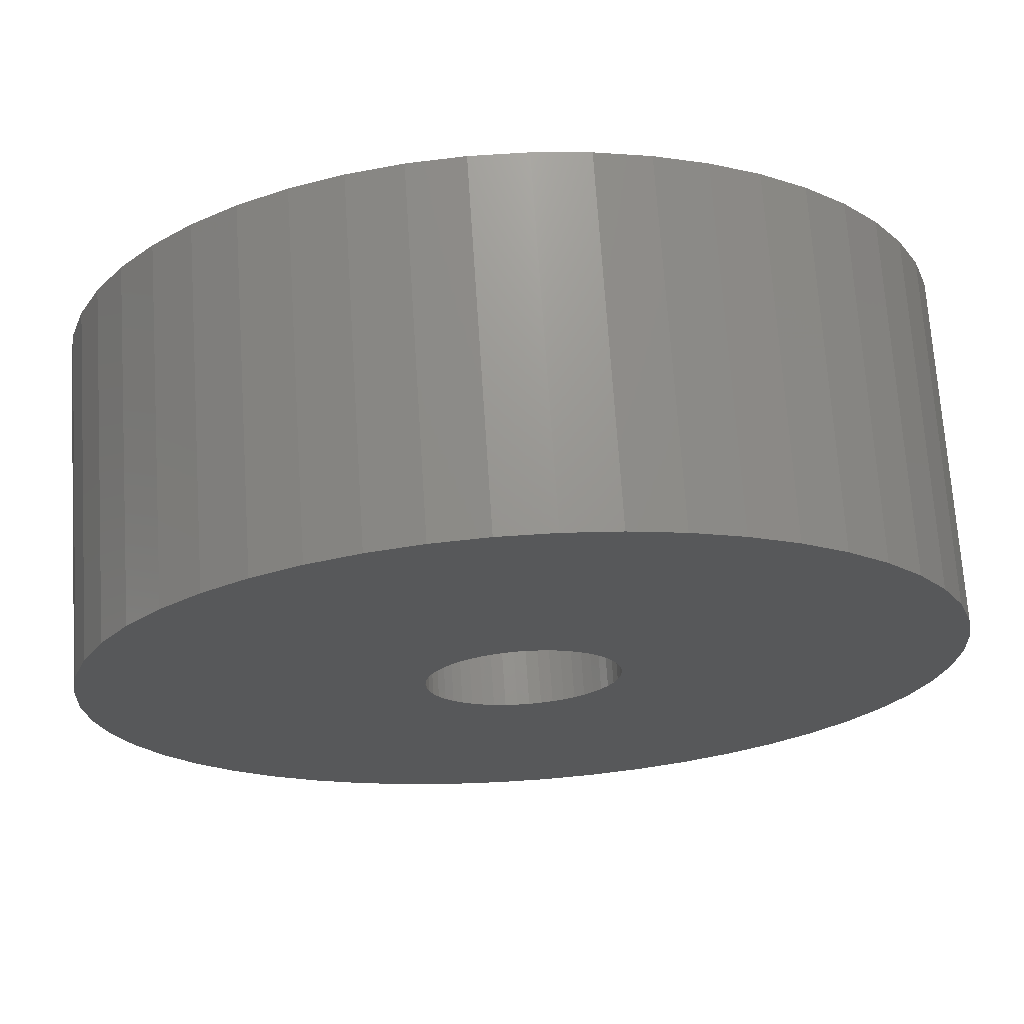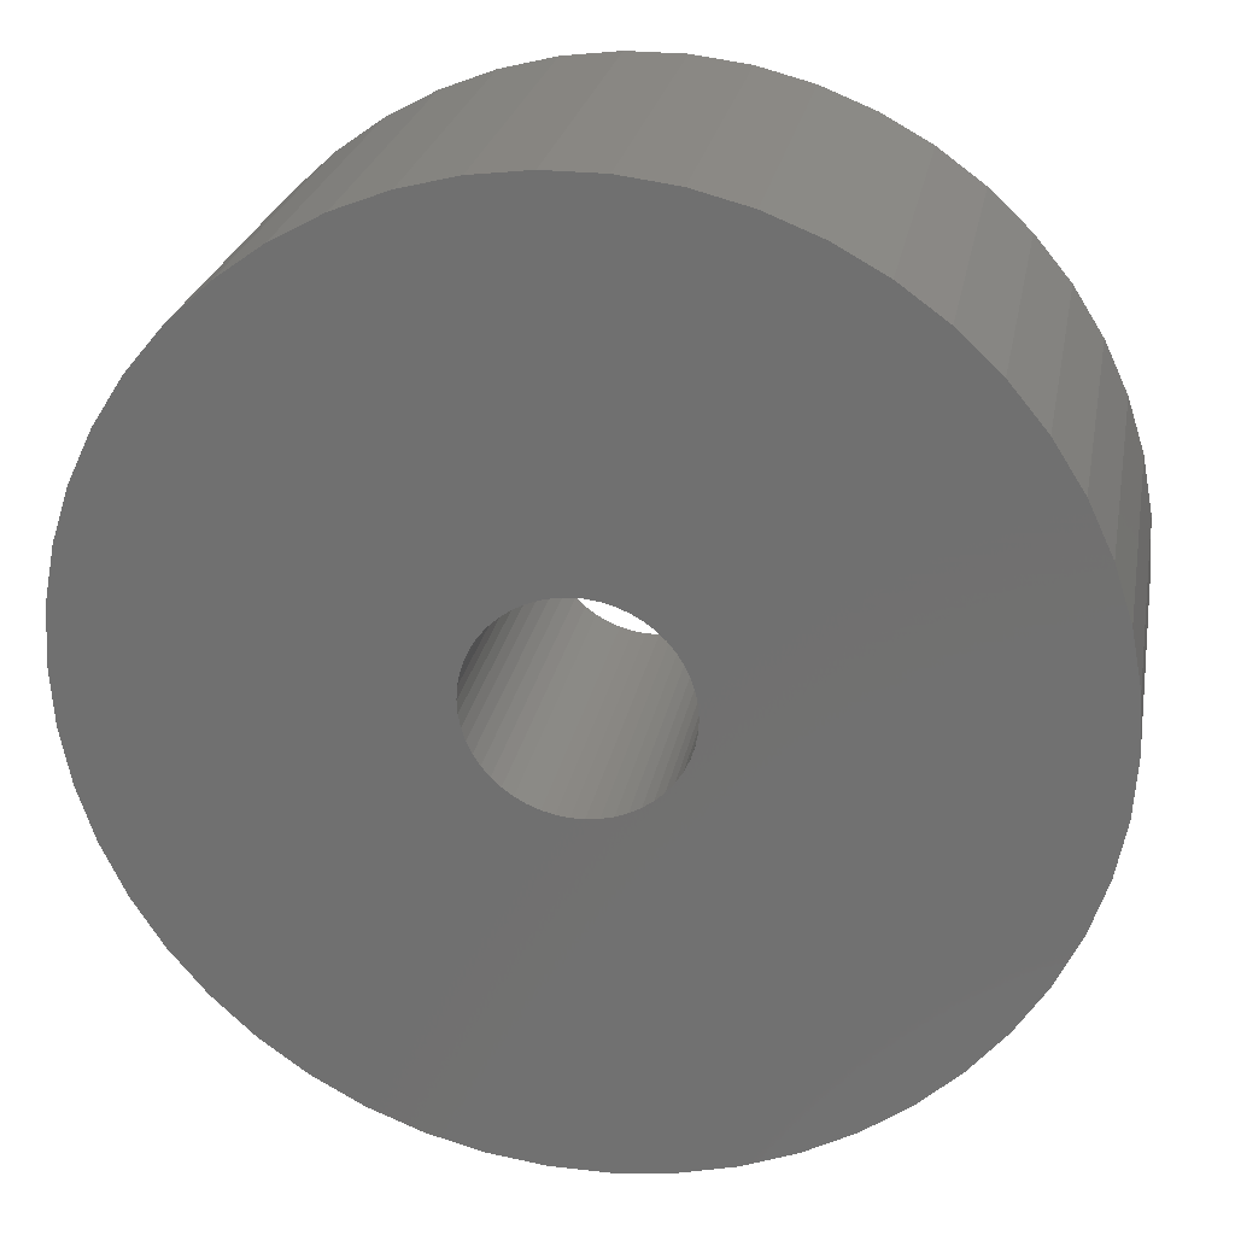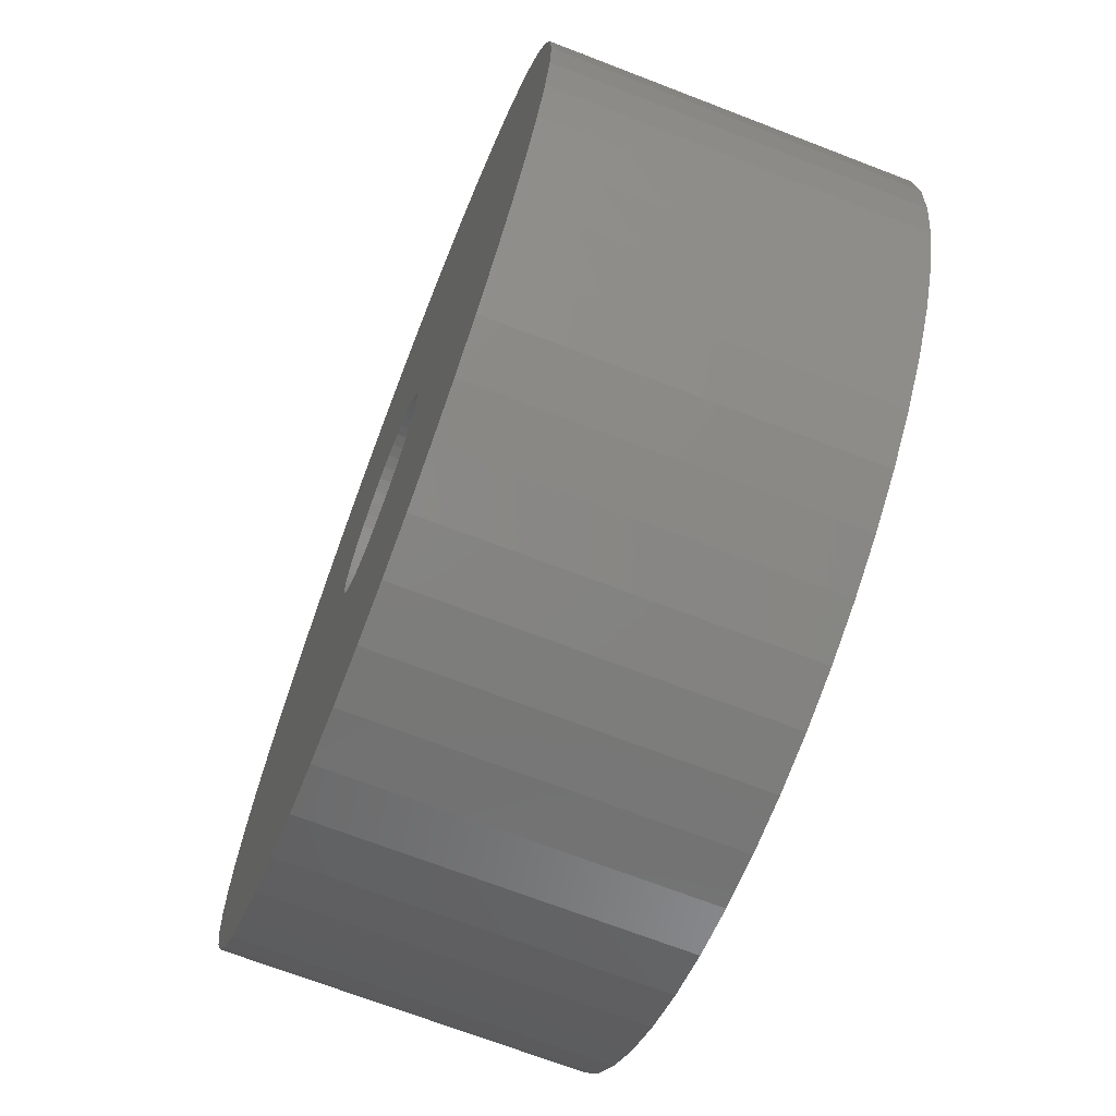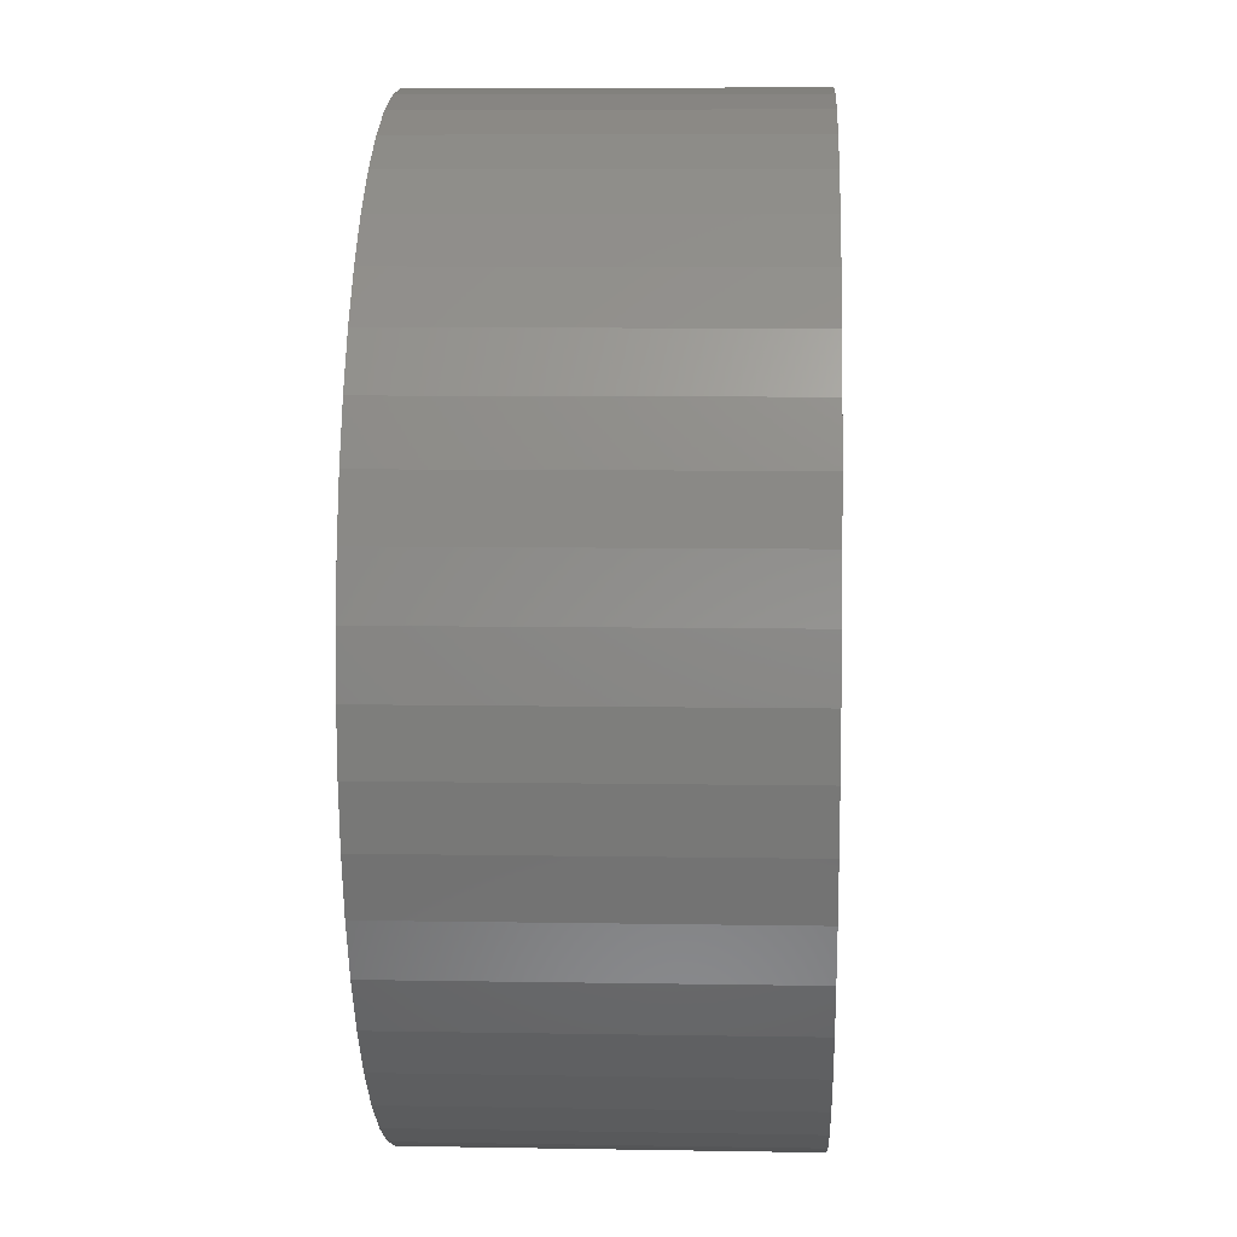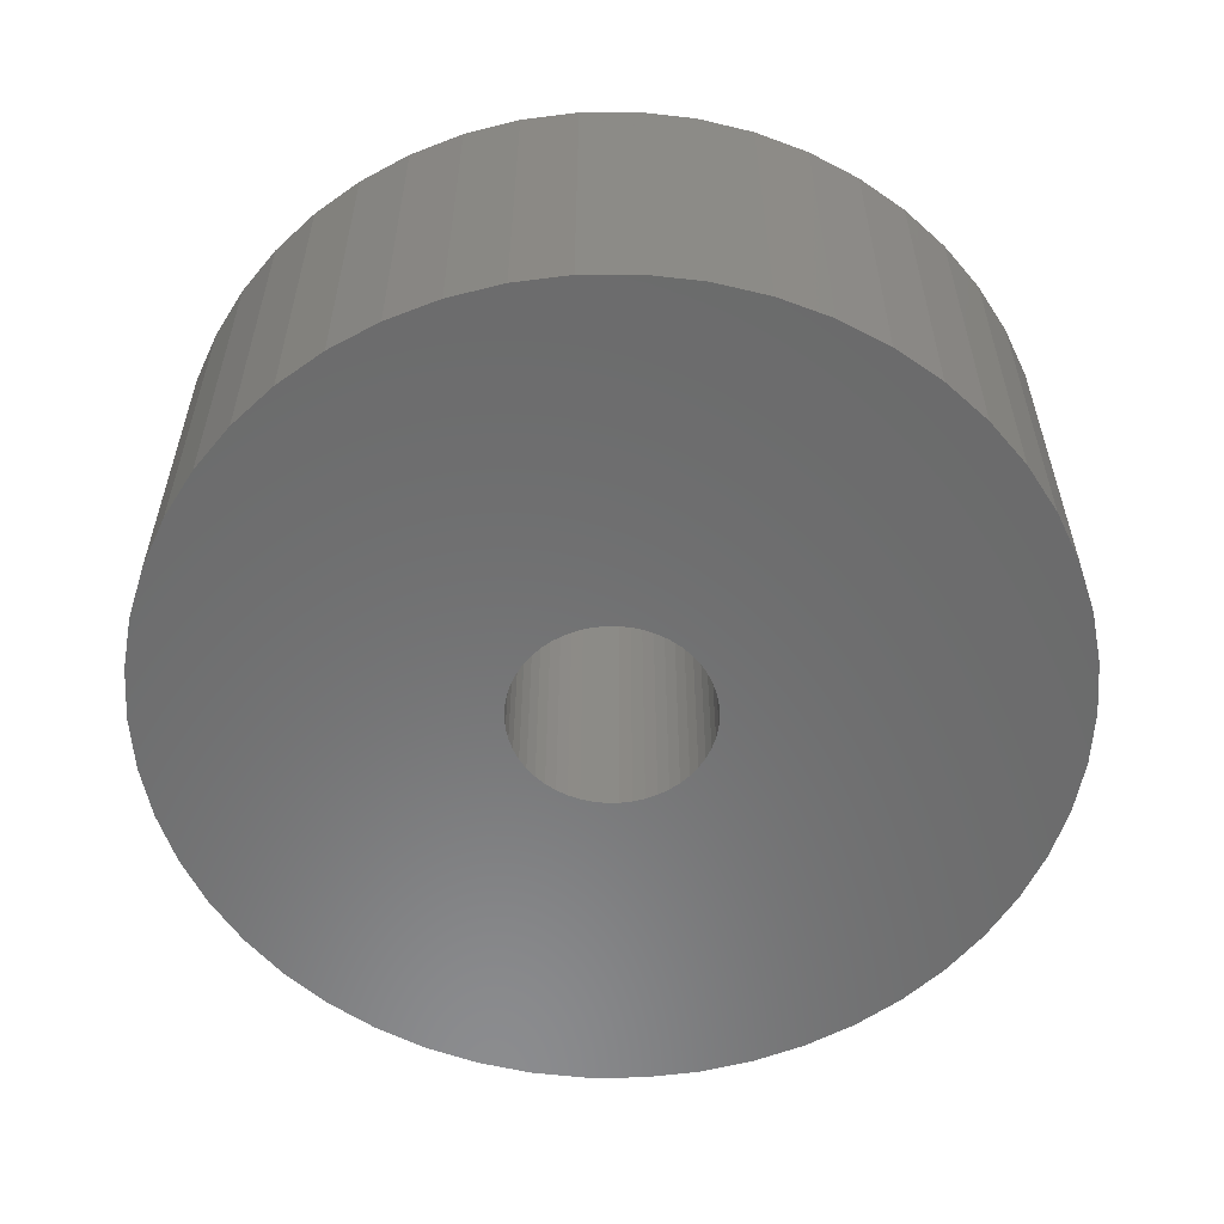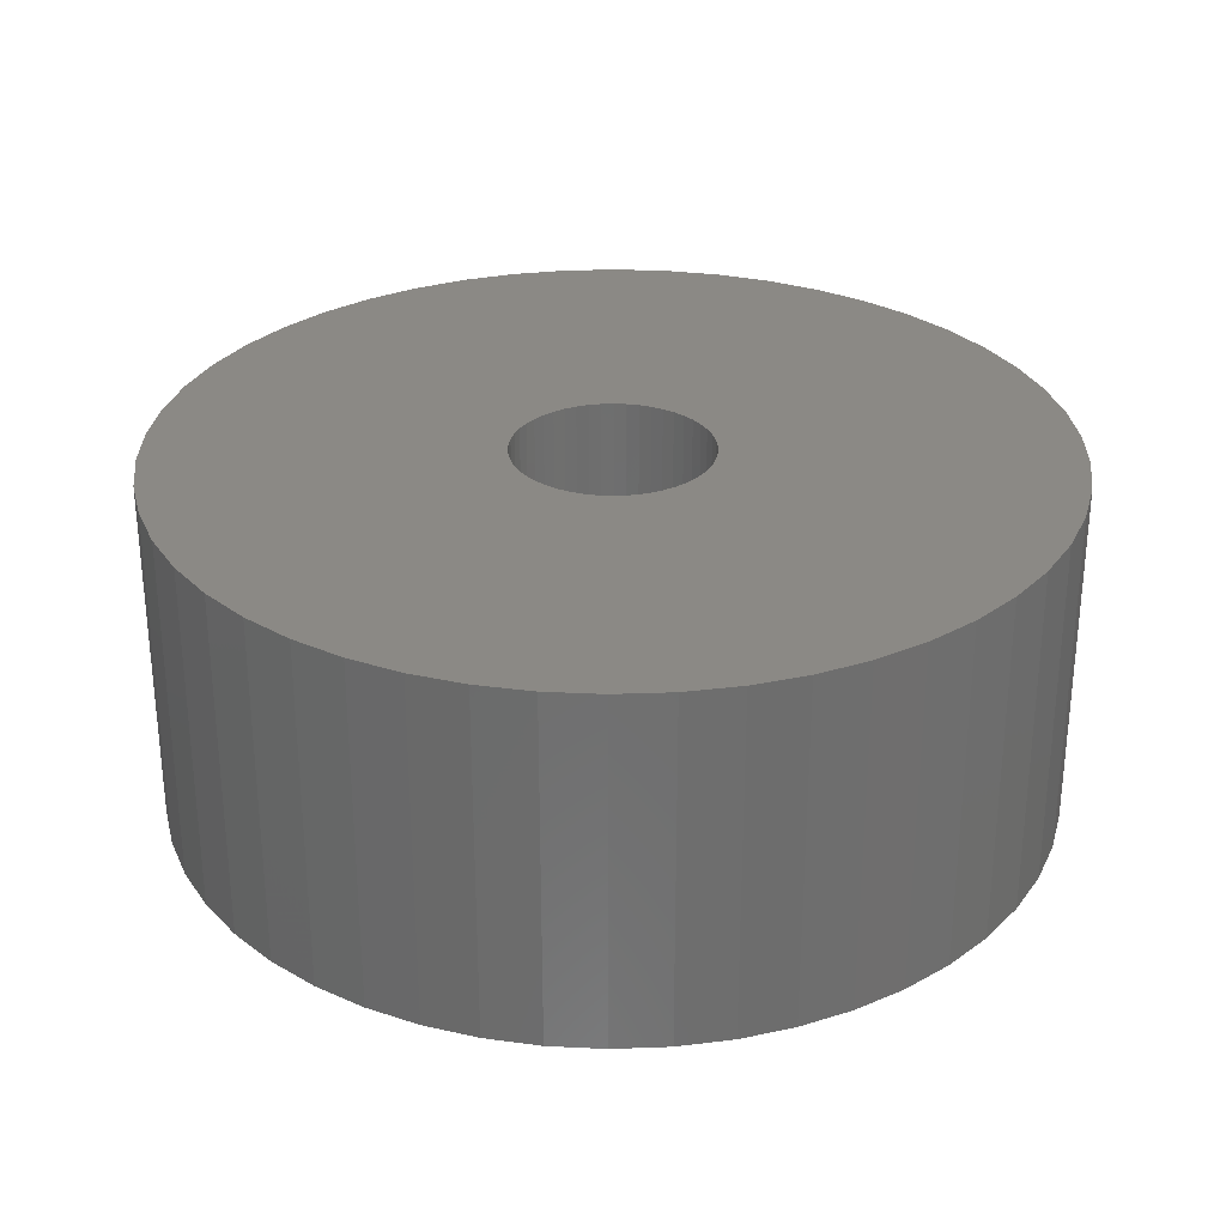
<metadata>
{"format":"stl","ext":"stl","renderer":"f3d","projection":"perspective","resolution":1024,"background":"white","views":[{"elev":70.5,"azim":176.2,"up":"+Y"},{"elev":25.1,"azim":10.5,"up":"+Y"},{"elev":-69.9,"azim":-111.1,"up":"+Y"},{"elev":8.0,"azim":-87.2,"up":"+Y"},{"elev":-57.4,"azim":-107.6,"up":"+Z"},{"elev":29.5,"azim":-125.5,"up":"+Z"}]}
</metadata>
<code>
# stl→obj: 200 verts, 400 faces
v 20.92 8.283 9
v 19.72 10.84 -9
v 19.72 10.84 9
v 20.92 8.283 -9
v 18.2 13.23 -9
v 18.2 13.23 9
v 9.58 20.36 -9
v 6.953 21.4 9
v 9.58 20.36 9
v 6.953 21.4 -9
v -6.953 21.4 -9
v -9.58 20.36 9
v -6.953 21.4 9
v -9.58 20.36 -9
v -20.92 8.283 -9
v -19.72 10.84 9
v -19.72 10.84 -9
v -20.92 8.283 9
v 22.32 -2.82 9
v 22.5 0 -9
v 22.5 0 9
v 22.32 -2.82 -9
v 16.4 15.4 -9
v 14.34 17.34 9
v 16.4 15.4 9
v 14.34 17.34 -9
v 1.413 22.46 -9
v -1.413 22.46 9
v 1.413 22.46 9
v -1.413 22.46 -9
v 12.06 19 -9
v 12.06 19 9
v -22.5 0 -9
v -22.32 2.82 9
v -22.32 2.82 -9
v -22.5 0 9
v -18.2 13.23 -9
v -16.4 15.4 9
v -16.4 15.4 -9
v -18.2 13.23 9
v -4.216 22.1 -9
v -4.216 22.1 9
v -14.34 17.34 -9
v -14.34 17.34 9
v 9.58 -20.36 -9
v 12.06 -19 9
v 9.58 -20.36 9
v 12.06 -19 -9
v 19.72 -10.84 9
v 20.92 -8.283 -9
v 20.92 -8.283 9
v 19.72 -10.84 -9
v 5 0 -9
v 4.961 -0.6267 -9
v 21.79 -5.596 -9
v 22.32 2.82 -9
v 4.843 -1.243 -9
v 4.961 0.6267 -9
v 4.649 -1.841 -9
v 21.79 5.596 -9
v 4.382 -2.409 -9
v 18.2 -13.23 -9
v 4.843 1.243 -9
v 4.045 -2.939 -9
v 16.4 -15.4 -9
v 3.645 -3.423 -9
v 14.34 -17.34 -9
v 4.649 1.841 -9
v 3.187 -3.853 -9
v 2.679 -4.222 -9
v 4.382 2.409 -9
v 2.129 -4.524 -9
v 6.953 -21.4 -9
v 4.045 2.939 -9
v 1.545 -4.755 -9
v 4.216 -22.1 -9
v 0.9369 -4.911 -9
v 1.413 -22.46 -9
v 0.314 -4.99 -9
v -0.314 -4.99 -9
v -1.413 -22.46 -9
v -0.9369 -4.911 -9
v -4.216 -22.1 -9
v -1.545 -4.755 -9
v -6.953 -21.4 -9
v -2.129 -4.524 -9
v -9.58 -20.36 -9
v -2.679 -4.222 -9
v -12.06 -19 -9
v -3.187 -3.853 -9
v -14.34 -17.34 -9
v -3.645 -3.423 -9
v -16.4 -15.4 -9
v -4.045 -2.939 -9
v -18.2 -13.23 -9
v 3.645 3.423 -9
v 3.187 3.853 -9
v 2.679 4.222 -9
v 2.129 4.524 -9
v 1.545 4.755 -9
v 4.216 22.1 -9
v 0.9369 4.911 -9
v 0.314 4.99 -9
v -0.314 4.99 -9
v -0.9369 4.911 -9
v -1.545 4.755 -9
v -2.129 4.524 -9
v -2.679 4.222 -9
v -12.06 19 -9
v -3.187 3.853 -9
v -3.645 3.423 -9
v -4.045 2.939 -9
v -4.382 2.409 -9
v -4.649 1.841 -9
v -4.843 1.243 -9
v -21.79 5.596 -9
v -4.961 0.6267 -9
v -5 0 -9
v -4.382 -2.409 -9
v -19.72 -10.84 -9
v -4.649 -1.841 -9
v -20.92 -8.283 -9
v -4.843 -1.243 -9
v -21.79 -5.596 -9
v -4.961 -0.6267 -9
v -22.32 -2.82 -9
v 21.79 5.596 9
v 4.216 22.1 9
v 5 0 9
v 22.32 2.82 9
v 4.961 0.6267 9
v 4.843 1.243 9
v 4.961 -0.6267 9
v 4.649 1.841 9
v 21.79 -5.596 9
v 4.382 2.409 9
v 4.843 -1.243 9
v 4.045 2.939 9
v 3.645 3.423 9
v 4.649 -1.841 9
v 3.187 3.853 9
v 2.679 4.222 9
v 4.382 -2.409 9
v 2.129 4.524 9
v 18.2 -13.23 9
v 4.045 -2.939 9
v 1.545 4.755 9
v 0.9369 4.911 9
v 0.314 4.99 9
v -0.314 4.99 9
v -0.9369 4.911 9
v -1.545 4.755 9
v -2.129 4.524 9
v -2.679 4.222 9
v -12.06 19 9
v -3.187 3.853 9
v -3.645 3.423 9
v -4.045 2.939 9
v 16.4 -15.4 9
v 3.645 -3.423 9
v 14.34 -17.34 9
v 3.187 -3.853 9
v 2.679 -4.222 9
v 2.129 -4.524 9
v 6.953 -21.4 9
v 1.545 -4.755 9
v 4.216 -22.1 9
v 0.9369 -4.911 9
v 1.413 -22.46 9
v 0.314 -4.99 9
v -0.314 -4.99 9
v -1.413 -22.46 9
v -0.9369 -4.911 9
v -4.216 -22.1 9
v -1.545 -4.755 9
v -6.953 -21.4 9
v -2.129 -4.524 9
v -9.58 -20.36 9
v -2.679 -4.222 9
v -12.06 -19 9
v -3.187 -3.853 9
v -14.34 -17.34 9
v -3.645 -3.423 9
v -16.4 -15.4 9
v -4.045 -2.939 9
v -18.2 -13.23 9
v -4.382 -2.409 9
v -19.72 -10.84 9
v -4.649 -1.841 9
v -20.92 -8.283 9
v -4.843 -1.243 9
v -21.79 -5.596 9
v -4.961 -0.6267 9
v -22.32 -2.82 9
v -5 0 9
v -4.382 2.409 9
v -4.649 1.841 9
v -4.843 1.243 9
v -21.79 5.596 9
v -4.961 0.6267 9
f 1 2 3
f 2 1 4
f 3 5 6
f 5 3 2
f 7 8 9
f 8 7 10
f 11 12 13
f 12 11 14
f 15 16 17
f 16 15 18
f 19 20 21
f 20 19 22
f 23 24 25
f 24 23 26
f 27 28 29
f 28 27 30
f 31 9 32
f 9 31 7
f 33 34 35
f 34 33 36
f 37 38 39
f 38 37 40
f 41 13 42
f 13 41 11
f 43 38 44
f 38 43 39
f 45 46 47
f 46 45 48
f 49 50 51
f 50 49 52
f 53 20 22
f 54 22 55
f 20 53 56
f 57 55 50
f 58 56 53
f 59 50 52
f 56 58 60
f 61 52 62
f 63 60 58
f 64 62 65
f 60 63 4
f 66 65 67
f 68 4 63
f 69 67 48
f 4 68 2
f 70 48 45
f 71 2 68
f 72 45 73
f 2 71 5
f 74 5 71
f 22 54 53
f 55 57 54
f 50 59 57
f 52 61 59
f 75 73 76
f 62 64 61
f 65 66 64
f 67 69 66
f 48 70 69
f 45 72 70
f 73 75 72
f 77 76 78
f 76 77 75
f 78 79 77
f 78 80 79
f 81 80 78
f 80 81 82
f 83 82 81
f 82 83 84
f 85 84 83
f 84 85 86
f 87 86 85
f 86 87 88
f 89 88 87
f 88 89 90
f 91 90 89
f 90 91 92
f 93 92 91
f 92 93 94
f 95 94 93
f 5 74 23
f 96 23 74
f 23 96 26
f 97 26 96
f 26 97 31
f 98 31 97
f 31 98 7
f 99 7 98
f 7 99 10
f 100 10 99
f 10 100 101
f 102 101 100
f 101 102 27
f 103 27 102
f 104 27 103
f 30 104 105
f 104 30 27
f 41 105 106
f 11 106 107
f 14 107 108
f 109 108 110
f 43 110 111
f 39 111 112
f 105 41 30
f 37 112 113
f 17 113 114
f 15 114 115
f 116 115 117
f 35 117 118
f 94 95 119
f 106 11 41
f 120 119 95
f 107 14 11
f 119 120 121
f 108 109 14
f 122 121 120
f 110 43 109
f 121 122 123
f 111 39 43
f 124 123 122
f 112 37 39
f 123 124 125
f 113 17 37
f 126 125 124
f 114 15 17
f 125 126 118
f 115 116 15
f 33 118 126
f 117 35 116
f 118 33 35
f 127 4 1
f 4 127 60
f 6 23 25
f 23 6 5
f 10 128 8
f 128 10 101
f 101 29 128
f 29 101 27
f 26 32 24
f 32 26 31
f 129 21 130
f 131 130 127
f 21 129 19
f 132 127 1
f 133 19 129
f 134 1 3
f 19 133 135
f 136 3 6
f 137 135 133
f 138 6 25
f 135 137 51
f 139 25 24
f 140 51 137
f 141 24 32
f 51 140 49
f 142 32 9
f 143 49 140
f 144 9 8
f 49 143 145
f 146 145 143
f 130 131 129
f 127 132 131
f 1 134 132
f 3 136 134
f 147 8 128
f 6 138 136
f 25 139 138
f 24 141 139
f 32 142 141
f 9 144 142
f 8 147 144
f 148 128 29
f 128 148 147
f 29 149 148
f 29 150 149
f 28 150 29
f 150 28 151
f 42 151 28
f 151 42 152
f 13 152 42
f 152 13 153
f 12 153 13
f 153 12 154
f 155 154 12
f 154 155 156
f 44 156 155
f 156 44 157
f 38 157 44
f 157 38 158
f 40 158 38
f 145 146 159
f 160 159 146
f 159 160 161
f 162 161 160
f 161 162 46
f 163 46 162
f 46 163 47
f 164 47 163
f 47 164 165
f 166 165 164
f 165 166 167
f 168 167 166
f 167 168 169
f 170 169 168
f 171 169 170
f 172 171 173
f 171 172 169
f 174 173 175
f 176 175 177
f 178 177 179
f 180 179 181
f 182 181 183
f 184 183 185
f 173 174 172
f 186 185 187
f 188 187 189
f 190 189 191
f 192 191 193
f 194 193 195
f 158 40 196
f 175 176 174
f 16 196 40
f 177 178 176
f 196 16 197
f 179 180 178
f 18 197 16
f 181 182 180
f 197 18 198
f 183 184 182
f 199 198 18
f 185 186 184
f 198 199 200
f 187 188 186
f 34 200 199
f 189 190 188
f 200 34 195
f 191 192 190
f 36 195 34
f 193 194 192
f 195 36 194
f 116 18 15
f 18 116 199
f 35 199 116
f 199 35 34
f 17 40 37
f 40 17 16
f 30 42 28
f 42 30 41
f 109 44 155
f 44 109 43
f 14 155 12
f 155 14 109
f 21 56 130
f 56 21 20
f 51 55 135
f 55 51 50
f 81 169 172
f 169 81 78
f 95 188 120
f 188 95 186
f 78 167 169
f 167 78 76
f 73 47 165
f 47 73 45
f 130 60 127
f 60 130 56
f 67 159 161
f 159 67 65
f 159 62 145
f 62 159 65
f 145 52 49
f 52 145 62
f 93 182 184
f 182 93 91
f 76 165 167
f 165 76 73
f 135 22 19
f 22 135 55
f 48 161 46
f 161 48 67
f 87 176 178
f 176 87 85
f 85 174 176
f 174 85 83
f 83 172 174
f 172 83 81
f 122 192 124
f 192 122 190
f 124 194 126
f 194 124 192
f 126 36 33
f 36 126 194
f 120 190 122
f 190 120 188
f 93 186 95
f 186 93 184
f 89 178 180
f 178 89 87
f 91 180 182
f 180 91 89
f 53 131 58
f 131 53 129
f 195 117 200
f 117 195 118
f 104 149 150
f 149 104 103
f 97 139 141
f 139 97 96
f 111 156 157
f 156 111 110
f 107 152 153
f 152 107 106
f 66 146 64
f 146 66 160
f 68 136 71
f 136 68 134
f 58 132 63
f 132 58 131
f 100 144 147
f 144 100 99
f 102 147 148
f 147 102 100
f 98 141 142
f 141 98 97
f 196 112 158
f 112 196 113
f 158 111 157
f 111 158 112
f 198 114 197
f 114 198 115
f 110 154 156
f 154 110 108
f 105 150 151
f 150 105 104
f 54 129 53
f 129 54 133
f 77 170 168
f 170 77 79
f 63 134 68
f 134 63 132
f 74 139 96
f 139 74 138
f 71 138 74
f 138 71 136
f 103 148 149
f 148 103 102
f 99 142 144
f 142 99 98
f 197 113 196
f 113 197 114
f 200 115 198
f 115 200 117
f 108 153 154
f 153 108 107
f 106 151 152
f 151 106 105
f 64 143 61
f 143 64 146
f 59 137 57
f 137 59 140
f 57 133 54
f 133 57 137
f 189 123 191
f 123 189 121
f 66 162 160
f 162 66 69
f 72 166 164
f 166 72 75
f 75 168 166
f 168 75 77
f 61 140 59
f 140 61 143
f 82 175 173
f 175 82 84
f 183 94 185
f 94 183 92
f 193 118 195
f 118 193 125
f 70 164 163
f 164 70 72
f 79 171 170
f 171 79 80
f 80 173 171
f 173 80 82
f 90 183 181
f 183 90 92
f 185 119 187
f 119 185 94
f 187 121 189
f 121 187 119
f 191 125 193
f 125 191 123
f 69 163 162
f 163 69 70
f 88 181 179
f 181 88 90
f 84 177 175
f 177 84 86
f 86 179 177
f 179 86 88

</code>
